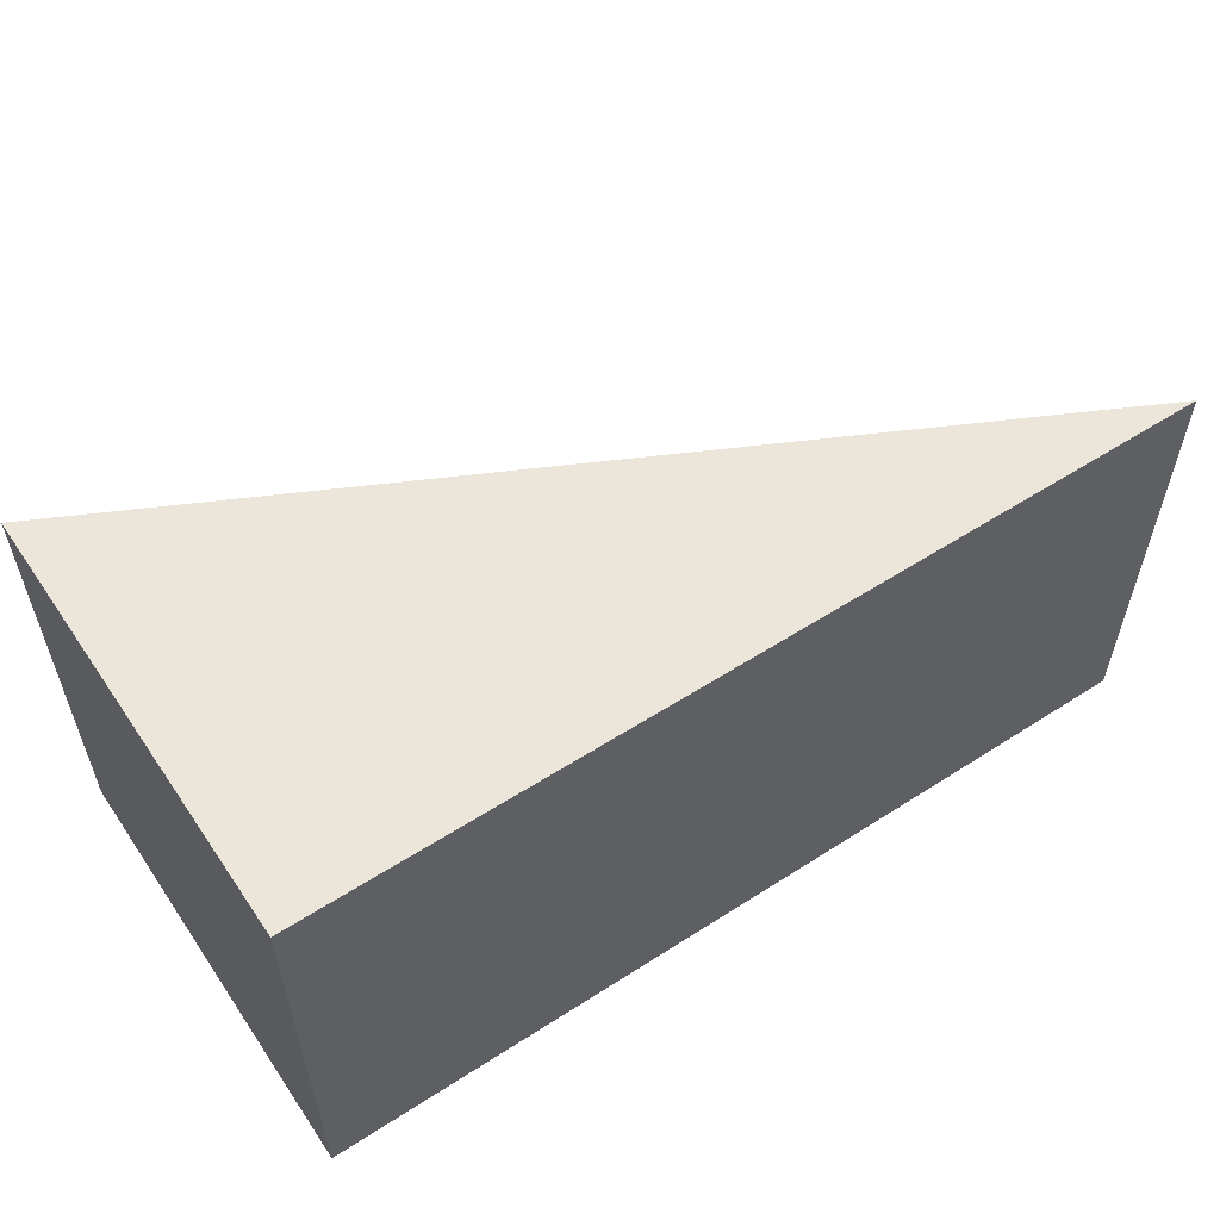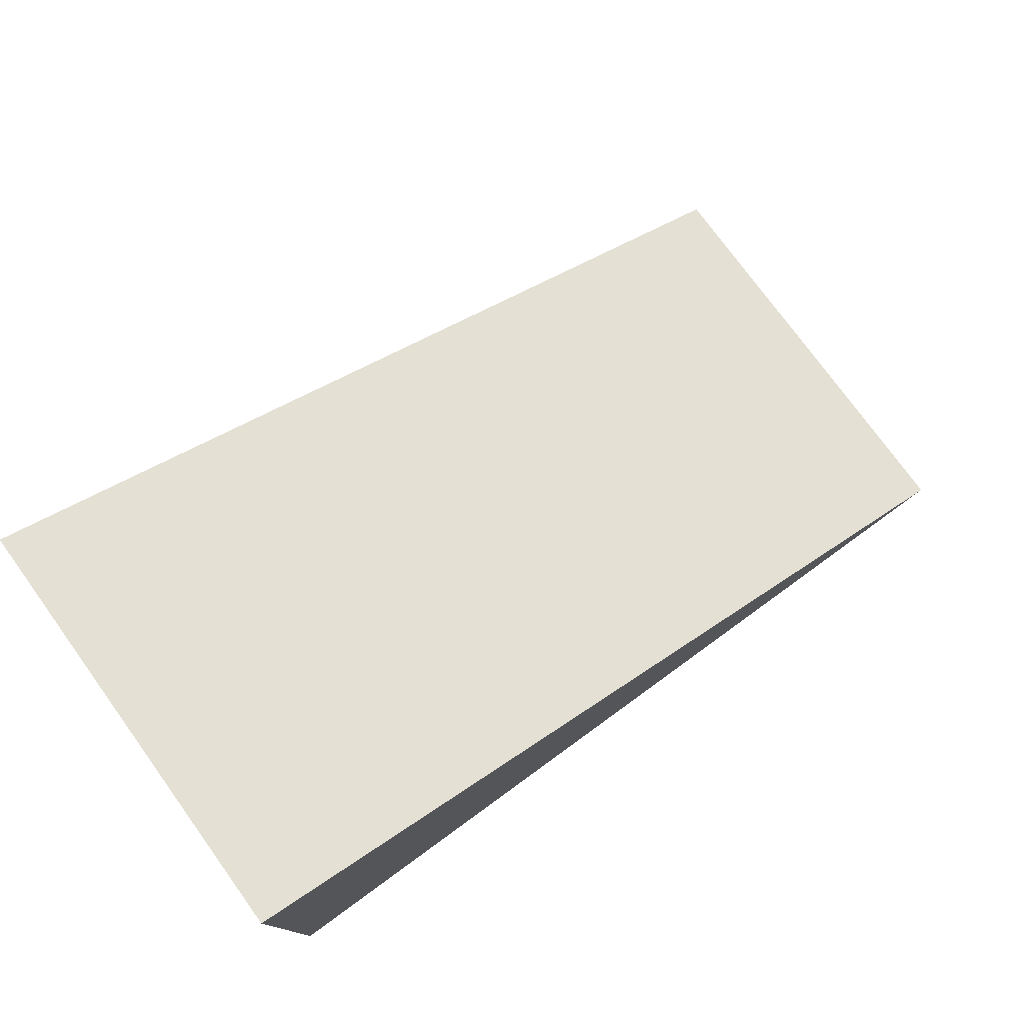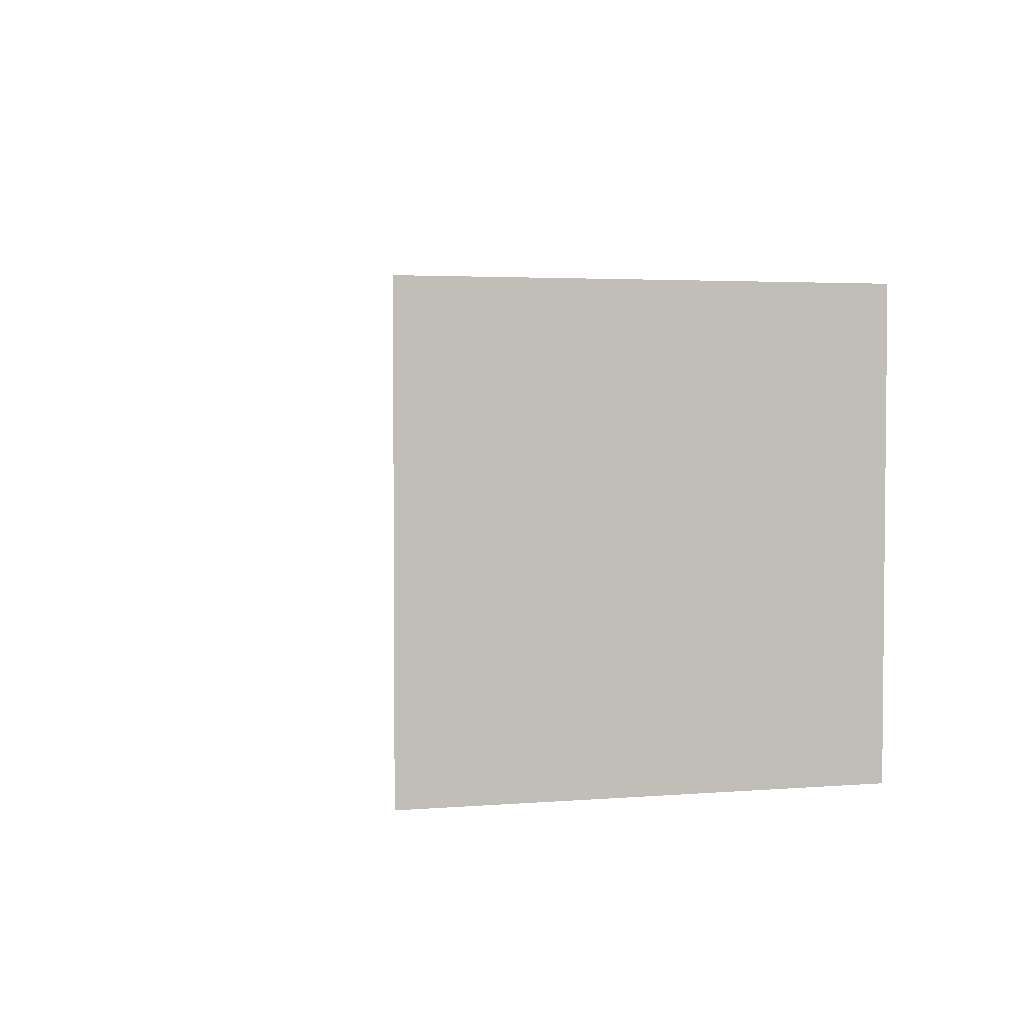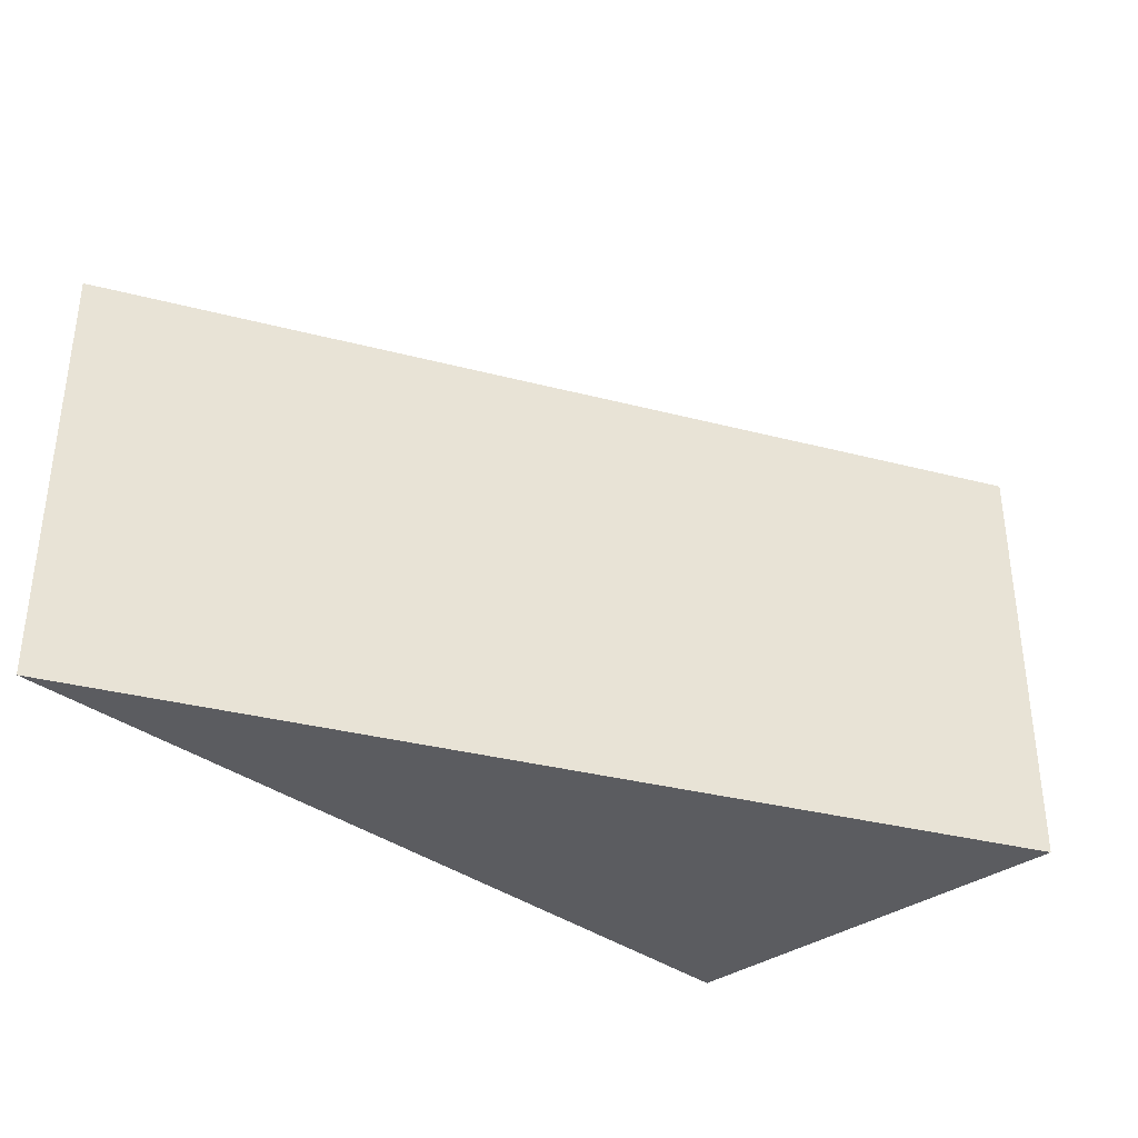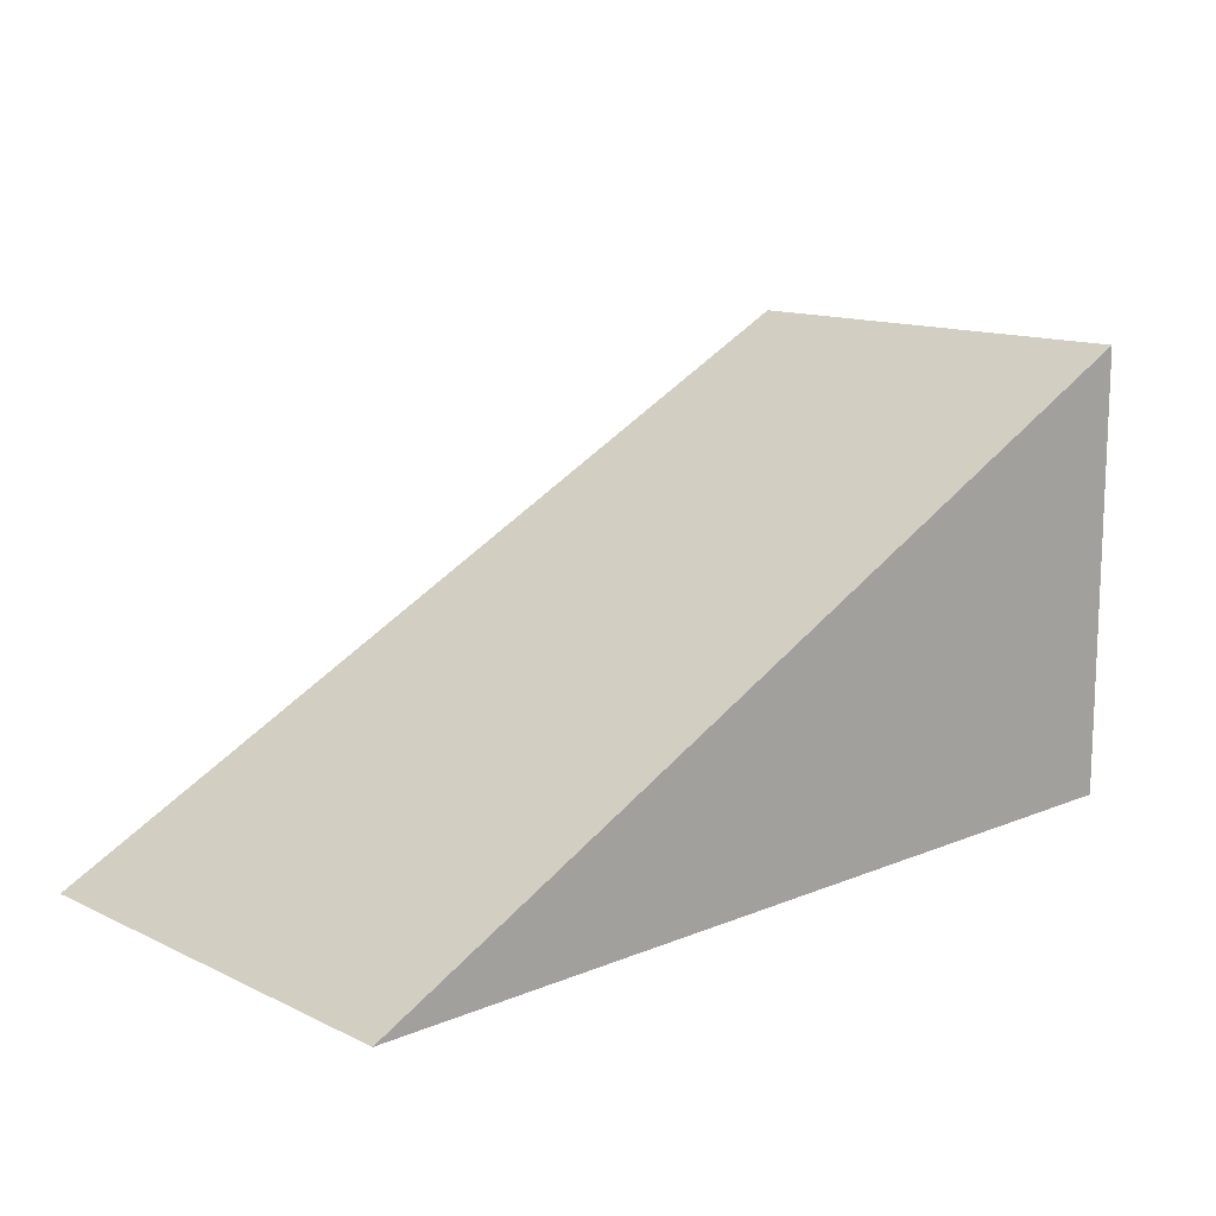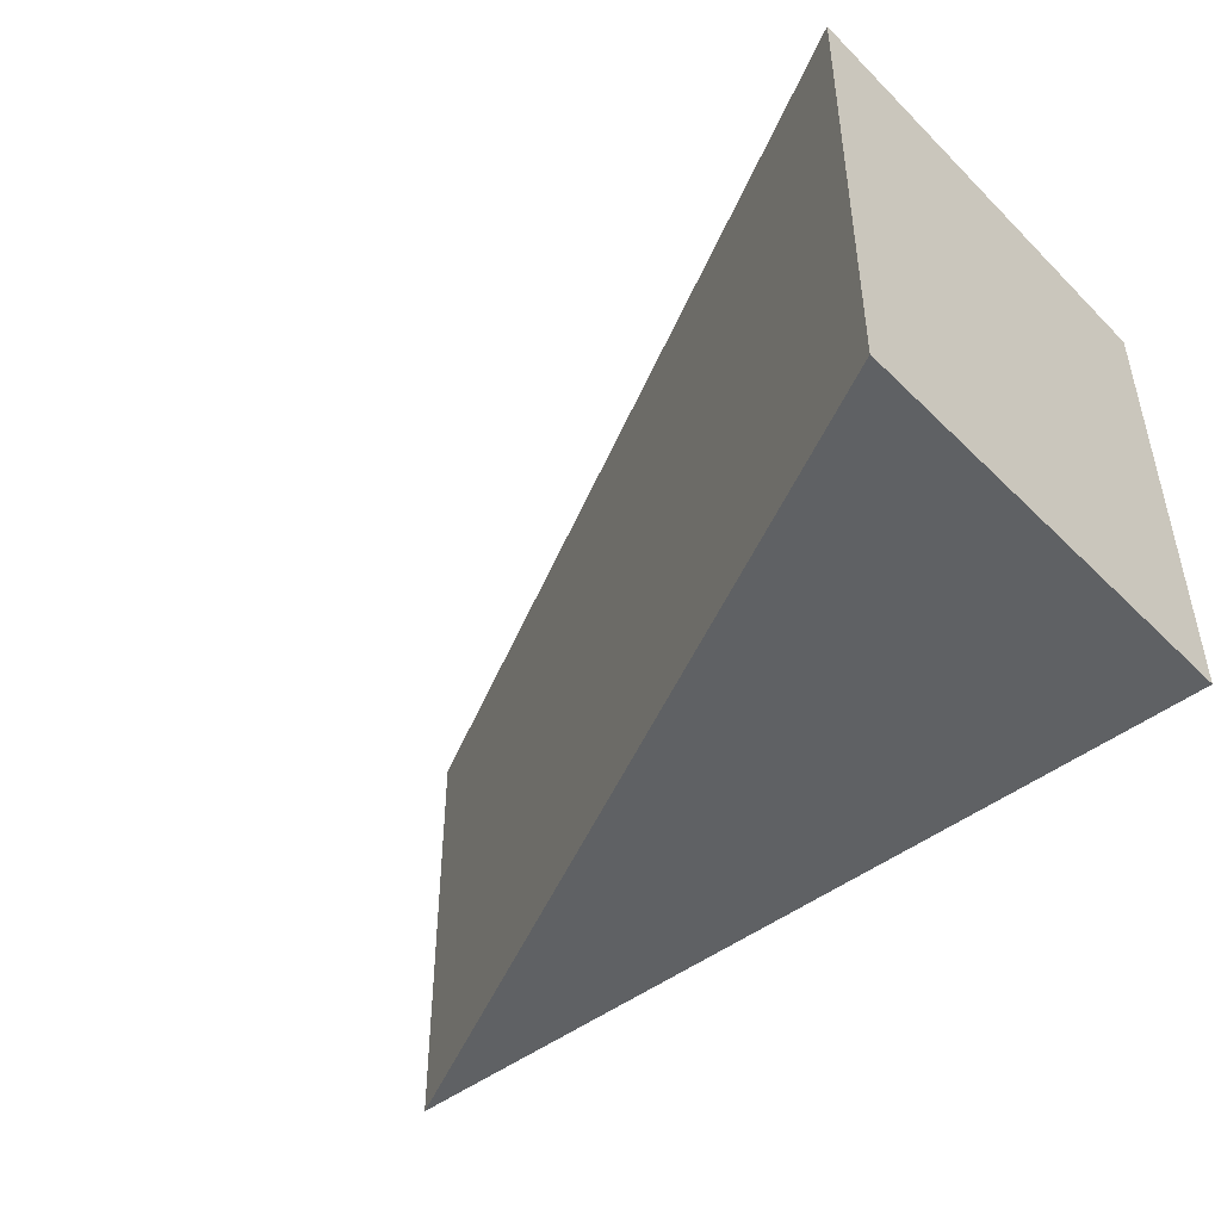
<metadata>
{"format":"obj","ext":"obj","renderer":"f3d","projection":"perspective","resolution":1024,"background":"white","views":[{"elev":56.3,"azim":-33.9,"up":"+Z"},{"elev":76.3,"azim":-36.0,"up":"+Y"},{"elev":3.2,"azim":-105.2,"up":"+Z"},{"elev":-34.6,"azim":134.2,"up":"+Z"},{"elev":13.1,"azim":136.9,"up":"+Y"},{"elev":-46.0,"azim":-137.9,"up":"+Z"}]}
</metadata>
<code>
o Cube
v 1 -0.5 -0.5
v 1 -0.5 0.5
v -1 -0.5 0.5
v -1 -0.5 -0.5
v -1 0.5 0.5
v -1 0.5 -0.5
f 1 2 3 4
f 1 6 5 2
f 2 5 3
f 3 5 6 4
f 1 4 6

</code>
